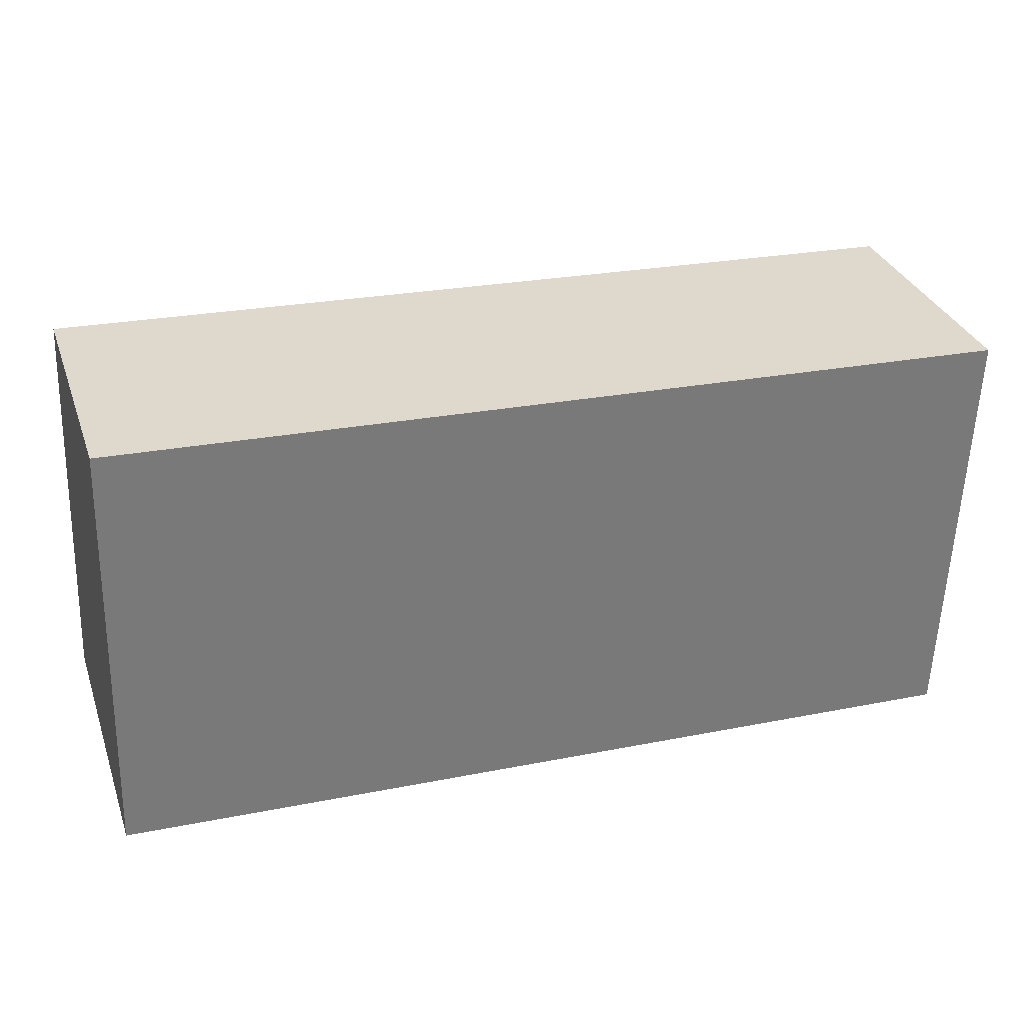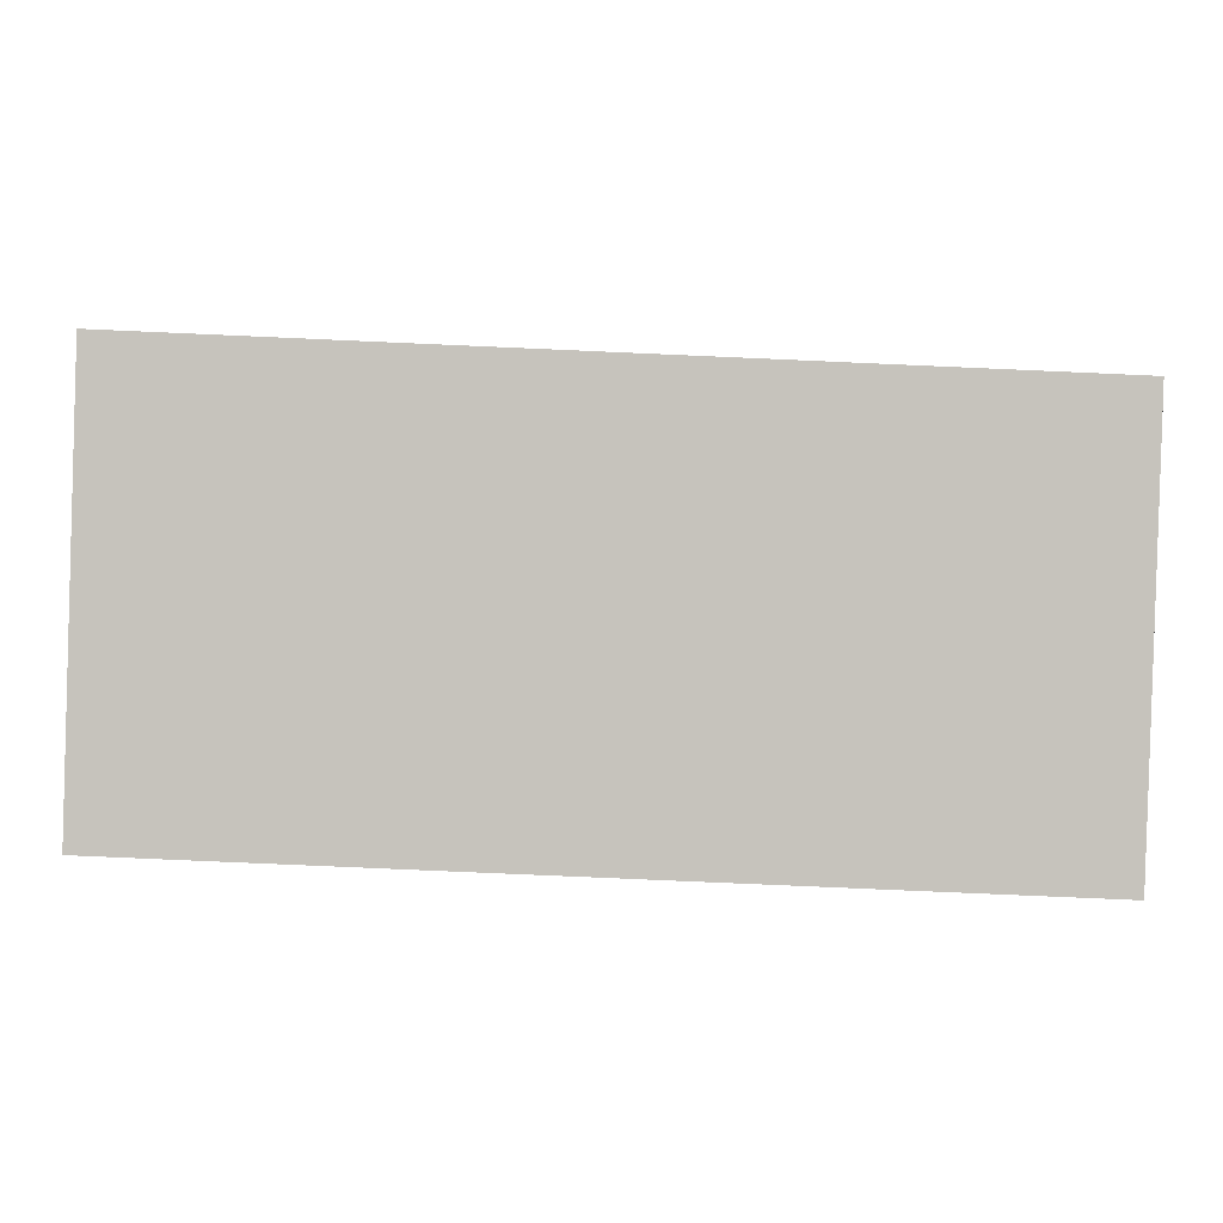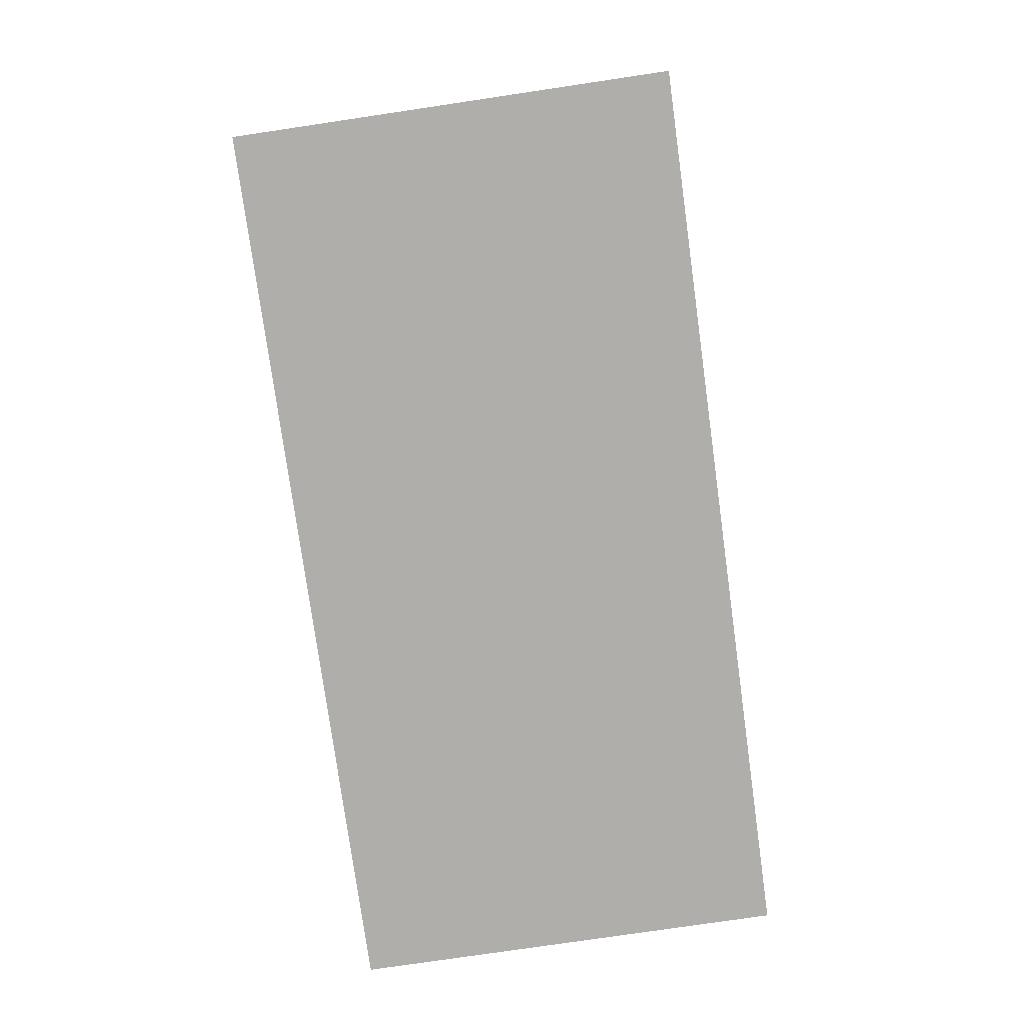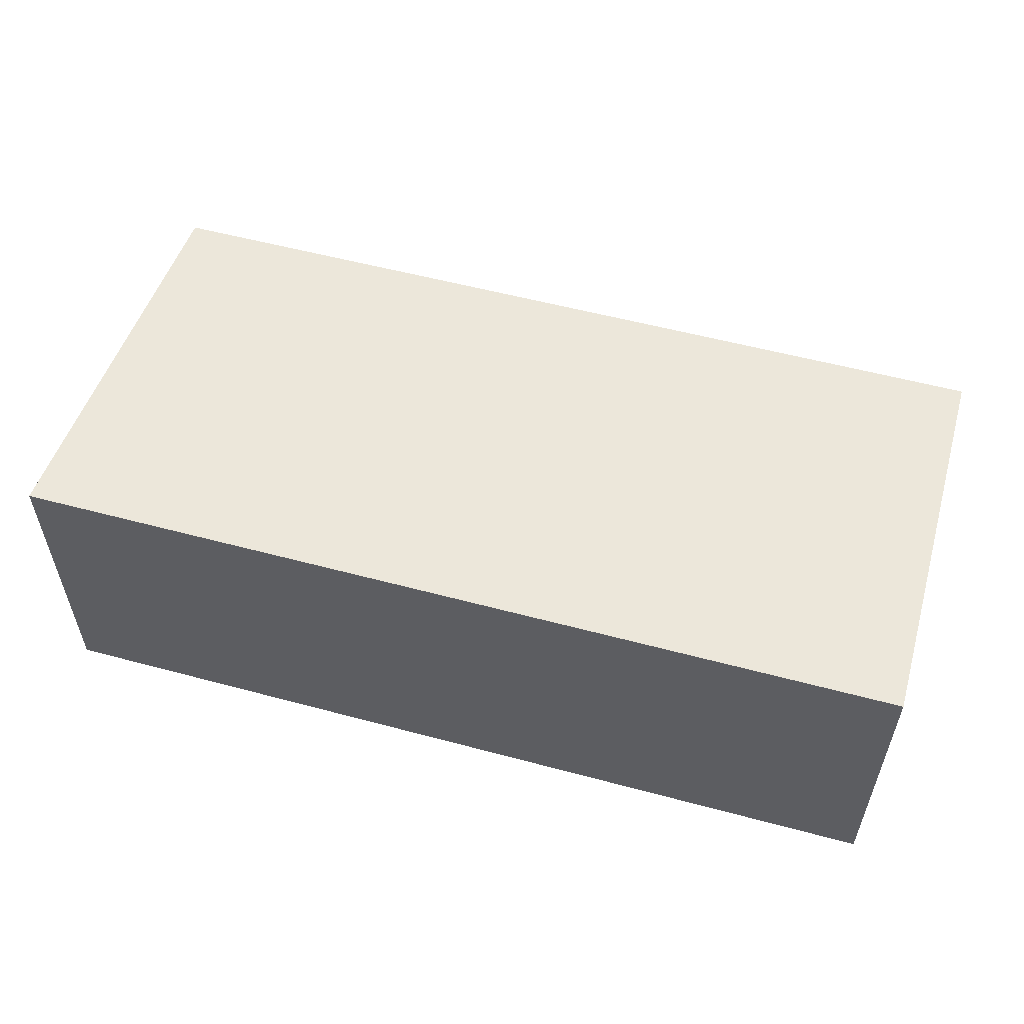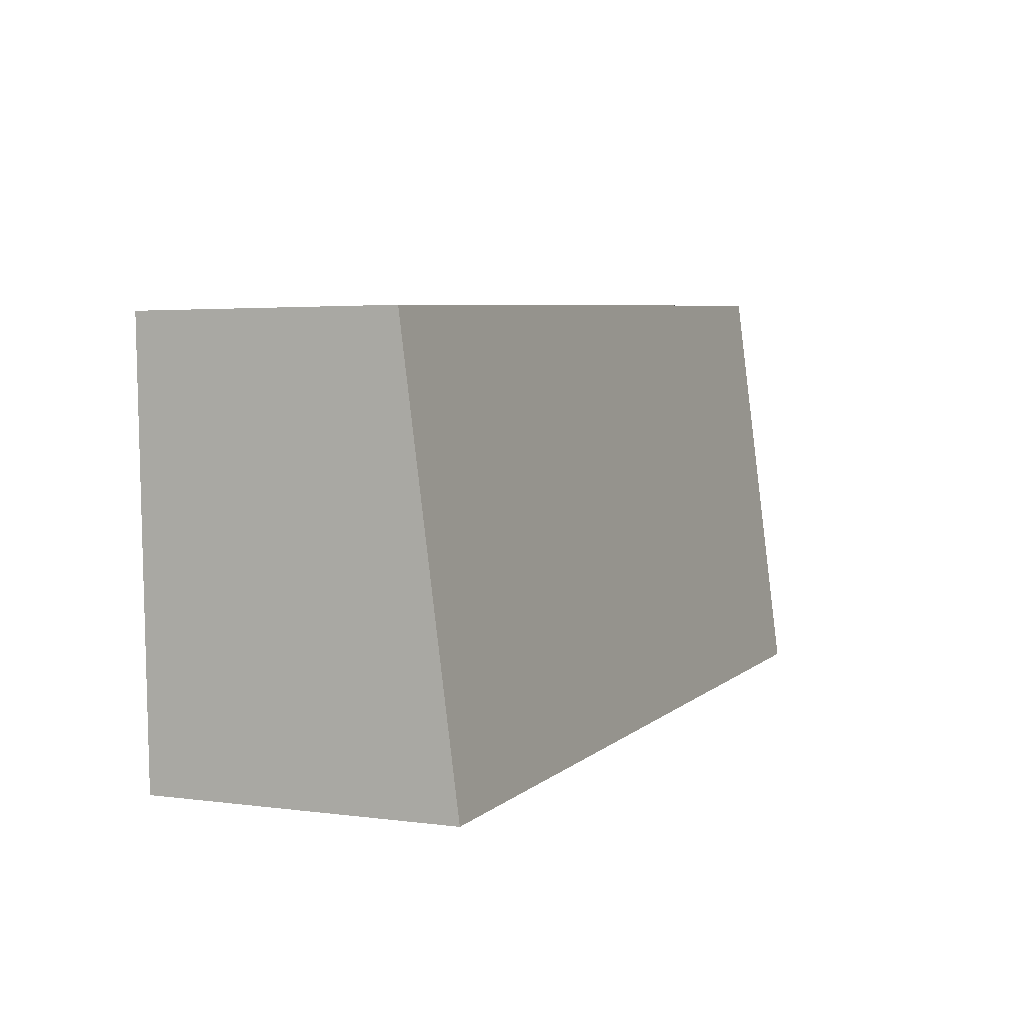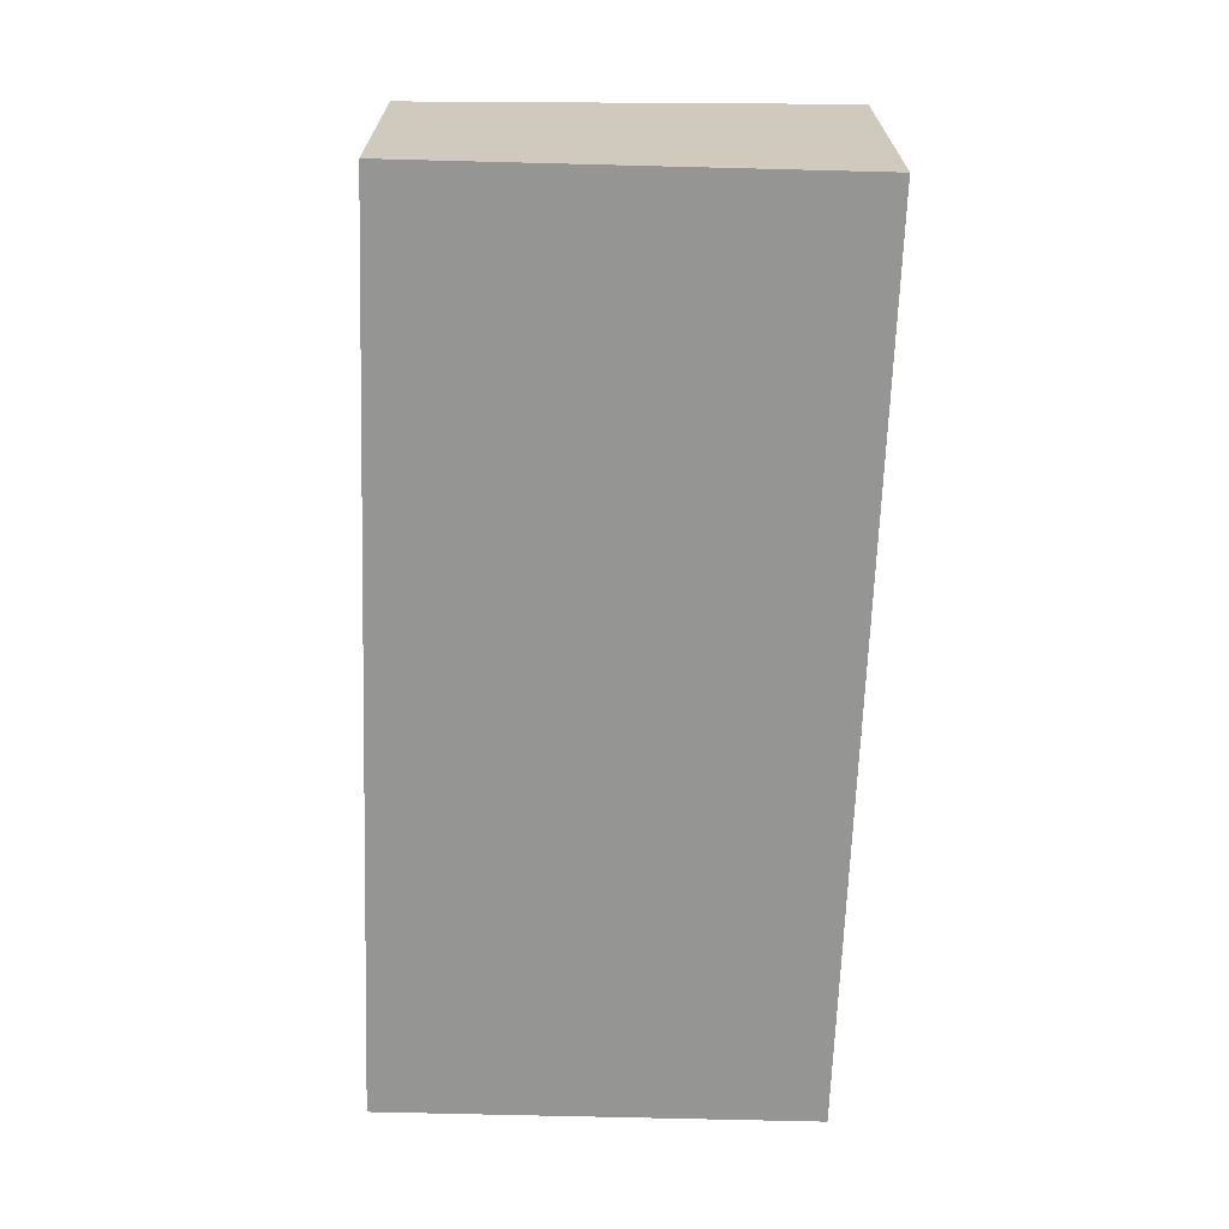
<metadata>
{"format":"obj","ext":"obj","renderer":"f3d","projection":"perspective","resolution":1024,"background":"white","views":[{"elev":32.4,"azim":-18.1,"up":"+Z"},{"elev":1.3,"azim":-0.4,"up":"+Z"},{"elev":-77.8,"azim":100.3,"up":"+Y"},{"elev":55.6,"azim":-161.8,"up":"+Y"},{"elev":3.3,"azim":114.8,"up":"+Z"},{"elev":-67.4,"azim":90.4,"up":"+Y"}]}
</metadata>
<code>
v  16.29 -4.337e-16 7.082
v  0 0 0
v  16.04 4.218e-17 -0.6889
v  0.2531 -4.759e-16 7.771
v  16.29 4.698 7.082
v  0.000119 5.578 -0.0001768
v  0.2532 4.698 7.771
v  16.04 5.578 -0.6891
g defaultobject
f 1 2 3
f 2 1 4
f 5 6 7
f 6 5 8
f 6 3 2
f 3 6 8
f 3 5 1
f 5 3 8
f 1 7 4
f 7 1 5
f 7 2 4
f 2 7 6

</code>
